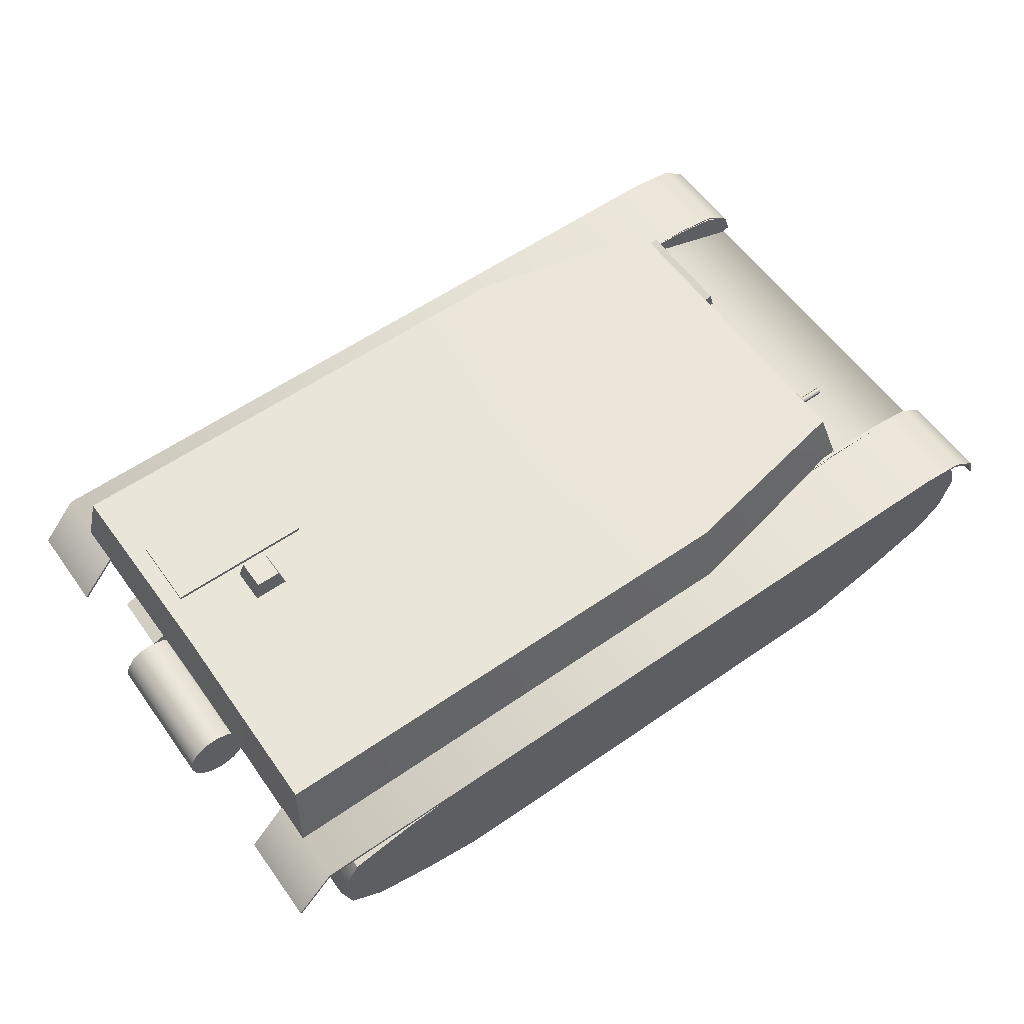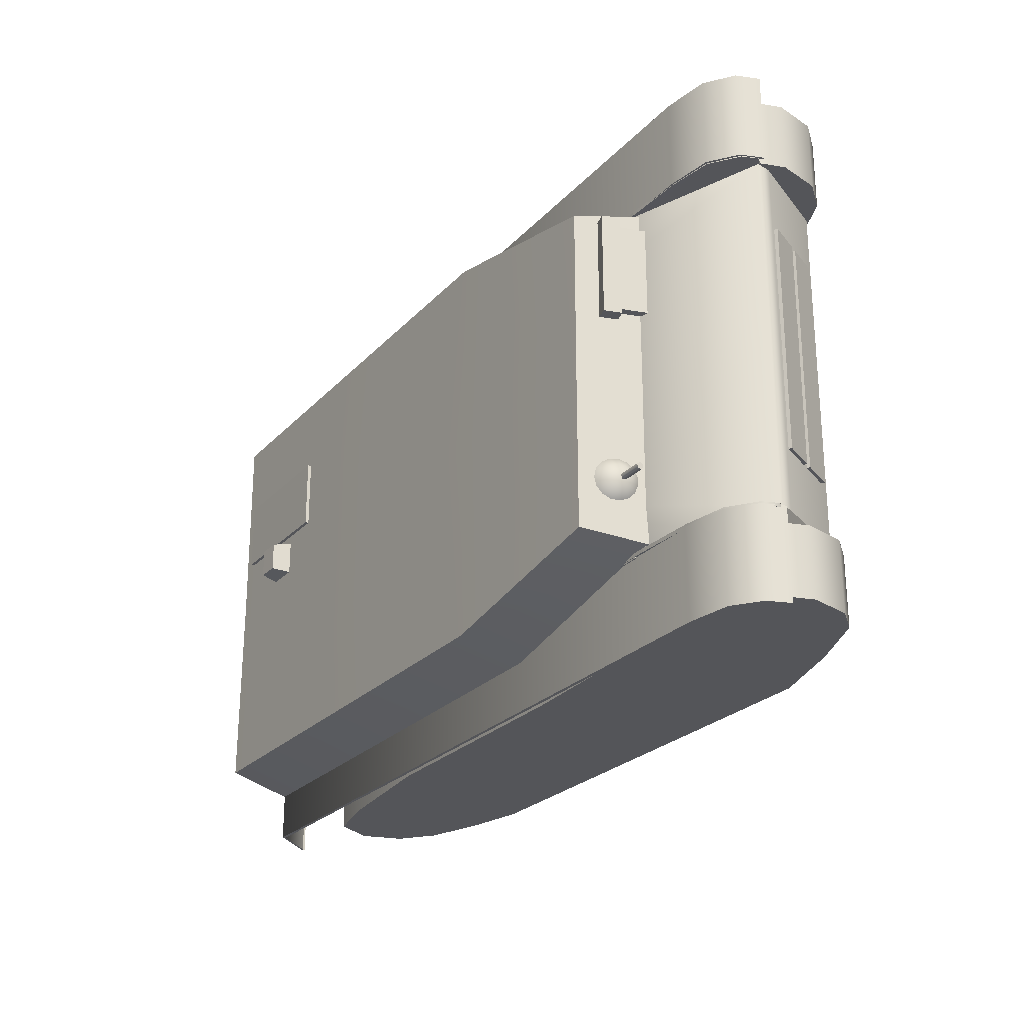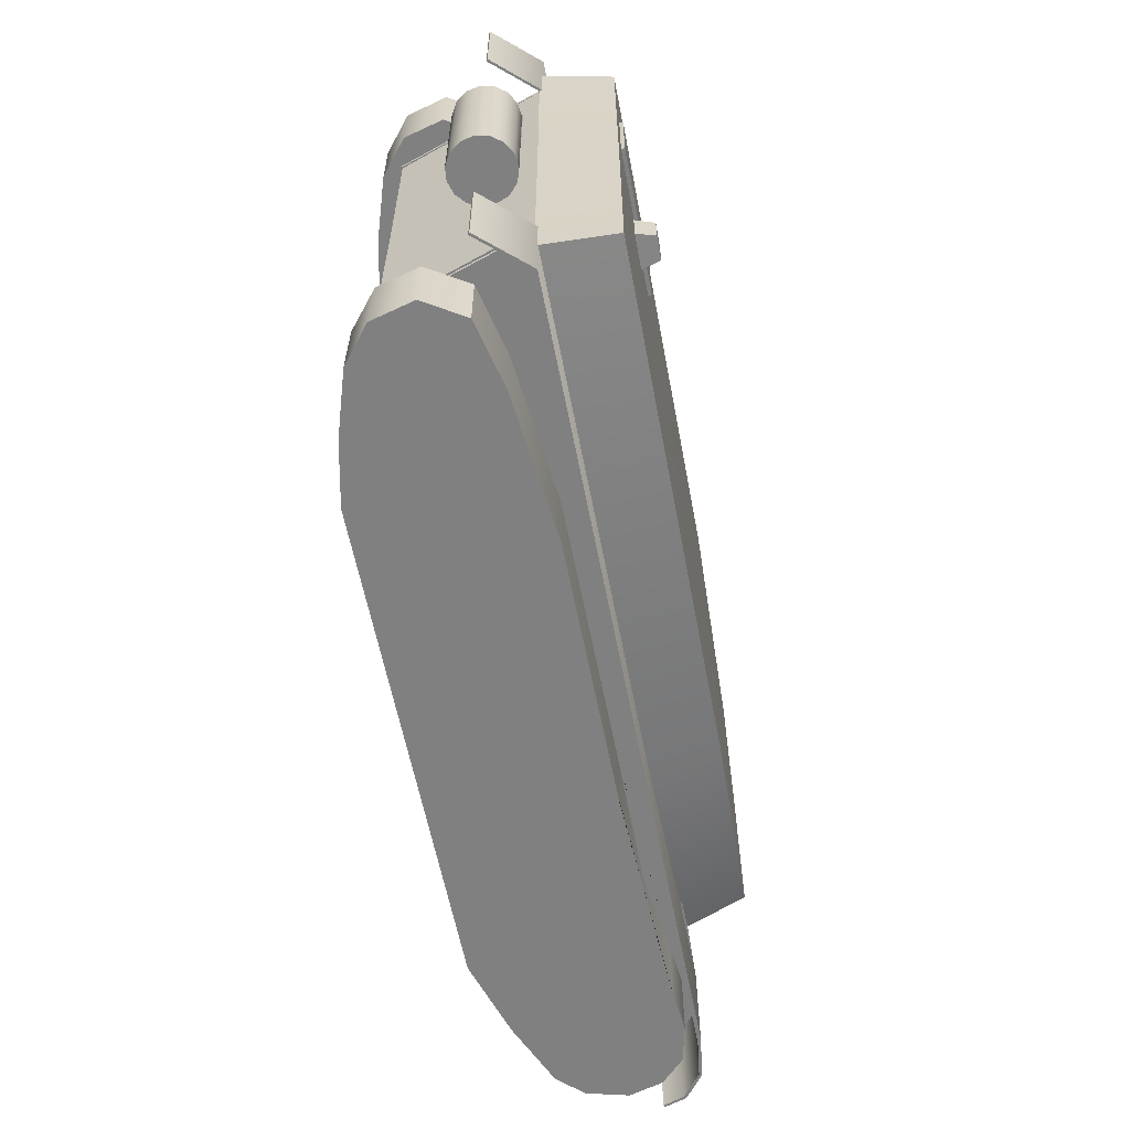
<metadata>
{"format":"obj","ext":"obj","renderer":"f3d","projection":"perspective","resolution":1024,"background":"white","views":[{"elev":58.5,"azim":144.5,"up":"+Y"},{"elev":-24.8,"azim":-121.8,"up":"+Z"},{"elev":-60.2,"azim":100.8,"up":"+Z"}]}
</metadata>
<code>
v  -41.03 22.18 -19.32
v  -40.33 22.15 -19.32
v  -40.16 22.17 -19.31
v  -40.94 22.14 -19.33
v  34.38 5.957 -0.0227
v  -9.735 6.162 0.0067
v  -9.745 6.162 -19.28
v  34.37 5.9 -19.27
v  -50.1 6.075 0.0302
v  -50.11 6.075 -19.28
v  -55.74 17.05 0.0374
v  -55.75 17.05 -19.29
v  -55.37 15.39 -19.29
v  -55.39 15.42 0.0366
v  -50.1 6.075 0.0336
v  -55.39 15.42 0.0372
v  -40.95 22.39 0.0275
v  -41.03 22.39 -14.89
v  39.82 21.83 -19.26
v  39.83 21.83 -0.0264
v  -41.01 22.18 19.37
v  -40.91 22.14 19.39
v  -40.13 22.17 19.37
v  -40.31 22.15 19.37
v  34.4 5.9 19.22
v  -9.72 6.162 19.29
v  -50.08 6.075 19.35
v  -50.1 6.075 0.0371
v  -55.39 15.42 0.0377
v  -55.34 15.39 19.36
v  -55.72 17.05 19.36
v  -41.01 22.39 14.94
v  39.85 21.83 19.21
g Box001
f 1 2 3 4
f 5 6 7 8
f 6 9 10 7
f 11 12 13 14
f 10 9 14 13
f 9 15 16 14
f 11 17 18 12
f 1 12 18
f 15 9 6
f 11 14 16
f 8 19 20 5
f 21 22 23 24
f 5 25 26 6
f 6 26 27 28
f 11 29 30 31
f 27 30 29 28
f 28 29 16 15
f 32 17 11 31
f 21 32 31
f 15 6 28
f 11 16 29
f 25 5 20 33
v  44.02 16.98 -29.7
v  44.23 17.14 -29.7
v  44.24 17.14 -19.79
v  44.03 16.98 -19.79
v  -56.41 16.86 -29.63
v  -56.4 16.86 -19.73
v  -56.66 16.95 -19.73
v  -56.67 16.95 -29.63
v  -55.56 19.22 -29.63
v  -55.59 19.18 -19.73
v  39.88 22.14 -19.79
v  39.89 21.74 -19.79
v  -47.85 22.26 -29.64
v  -47.78 22.26 -19.74
v  39.88 22.14 -29.69
v  -55.8 19.45 -29.63
v  39.89 21.74 -29.69
v  -48.37 21.87 -29.64
v  -52.92 21.6 -29.64
v  -52.73 21.31 -29.64
v  -55.8 19.44 -19.73
v  -52.91 21.6 -19.73
v  -52.7 21.31 -19.73
v  -48.34 21.87 -19.74
g Box002
f 34 35 36 37
f 38 39 40 41
f 39 38 42 43
f 36 44 45 37
f 46 47 44 48
f 42 38 41 49
f 46 48 50 51
f 52 46 51 53
f 49 54 55 52
f 54 43 56 55
f 51 57 56 53
f 52 55 47 46
f 49 52 53 42
f 53 56 43 42
f 41 40 54 49
f 40 39 43 54
f 36 35 48 44
f 35 34 50 48
f 47 55 56 57
f 44 47 57 45
v  44.02 17 29.41
v  44.23 17.16 29.41
v  44.22 17.16 19.51
v  44.01 17 19.51
v  -56.41 16.88 29.48
v  -56.41 16.88 19.58
v  -56.67 16.97 19.58
v  -56.67 16.97 29.48
v  -55.56 19.24 29.48
v  -55.6 19.19 19.58
v  39.87 22.16 19.51
v  39.88 21.76 19.51
v  -47.85 22.28 29.47
v  -47.79 22.28 19.57
v  39.88 22.16 29.41
v  -55.8 19.47 29.48
v  39.89 21.76 29.41
v  -48.37 21.89 29.47
v  -52.92 21.62 29.48
v  -52.73 21.33 29.48
v  -55.81 19.46 19.58
v  -52.92 21.62 19.57
v  -52.72 21.33 19.57
v  -48.35 21.89 19.57
g Box003
f 61 60 59 58
f 65 64 63 62
f 67 66 62 63
f 61 69 68 60
f 72 68 71 70
f 73 65 62 66
f 75 74 72 70
f 77 75 70 76
f 76 79 78 73
f 79 80 67 78
f 77 80 81 75
f 70 71 79 76
f 66 77 76 73
f 66 67 80 77
f 73 78 64 65
f 78 67 63 64
f 68 72 59 60
f 72 74 58 59
f 81 80 79 71
f 69 81 71 68
v  -35.2 -0.036 27.89
v  -35.33 -0.036 20.29
v  19.7 -0.0991 20.26
v  19.7 -0.0991 27.86
v  -51.72 19.75 20.3
v  -51.72 19.75 27.9
v  -47.47 20.72 27.9
v  -47.48 20.72 20.3
v  35.93 15.48 20.24
v  35.93 15.48 27.84
v  38.52 11.17 27.84
v  38.51 11.17 20.24
v  -44.31 2.78 20.3
v  -51.81 5.96 20.3
v  -54.46 8.793 20.31
v  -55.66 13.41 20.31
v  -54.52 17.14 20.31
v  -42.25 20.26 20.3
v  -34.19 19.03 20.29
v  -16.93 19.08 20.28
v  28.53 17.2 20.25
v  12.36 18.96 20.26
v  37.34 6.645 20.24
v  33.5 3.514 20.24
v  26.51 1.305 20.25
v  -54.49 17.14 27.9
v  26.53 1.305 27.85
v  33.48 3.469 27.84
v  37.28 6.52 27.84
v  -44.3 2.78 27.9
v  -42.24 20.25 27.9
v  -34.15 19.02 27.89
v  -16.84 19.07 27.88
v  12.57 18.97 27.86
v  28.66 17.2 27.85
v  -55.65 13.37 27.91
v  -54.47 8.793 27.9
v  -51.83 5.96 27.9
g Box004
f 82 83 84 85
f 86 87 88 89
f 90 91 92 93
f 83 94 95 84
f 84 95 96 97
f 84 97 98 86
f 84 86 89 99
f 84 99 100 101
f 102 90 93 103
f 101 103 93 104
f 101 104 105 106
f 84 101 106
f 87 86 98 107
f 82 85 108 109
f 82 109 110 92
f 82 92 91 111
f 88 87 107 112
f 113 112 107 114
f 115 114 107 116
f 91 116 107 117
f 91 117 118 119
f 111 91 119
f 96 118 117 97
f 94 111 119 95
f 97 117 107 98
f 95 119 118 96
f 88 112 99 89
f 113 100 99 112
f 113 114 101 100
f 111 94 83 82
f 115 116 102 103
f 92 110 104 93
f 110 109 105 104
f 108 106 105 109
f 85 84 106 108
f 116 91 90 102
f 103 101 114 115
v  -35.23 -0.0359 -28.18
v  -35.35 -0.0359 -20.58
v  19.68 -0.0989 -20.62
v  19.67 -0.0989 -28.21
v  -51.74 19.75 -20.57
v  -51.75 19.75 -28.17
v  -47.5 20.72 -28.17
v  -47.5 20.72 -20.57
v  35.91 15.48 -20.63
v  35.9 15.48 -28.22
v  38.49 11.17 -28.22
v  38.49 11.17 -20.63
v  -44.33 2.78 -20.57
v  -51.84 5.96 -20.57
v  -54.48 8.793 -20.57
v  -55.68 13.41 -20.57
v  -54.54 17.14 -20.57
v  -42.27 20.26 -20.58
v  -34.21 19.03 -20.58
v  -16.96 19.08 -20.59
v  28.5 17.2 -20.62
v  12.33 18.96 -20.61
v  37.31 6.645 -20.63
v  33.48 3.514 -20.62
v  26.49 1.305 -20.62
v  -54.53 17.14 -28.17
v  26.5 1.305 -28.22
v  33.45 3.469 -28.22
v  37.24 6.52 -28.22
v  -44.34 2.78 -28.17
v  -42.27 20.25 -28.17
v  -34.19 19.02 -28.18
v  -16.87 19.08 -28.19
v  12.54 18.97 -28.21
v  28.62 17.2 -28.22
v  -55.68 13.37 -28.16
v  -54.51 8.793 -28.17
v  -51.86 5.96 -28.17
g Box005
f 123 122 121 120
f 127 126 125 124
f 131 130 129 128
f 122 133 132 121
f 135 134 133 122
f 124 136 135 122
f 137 127 124 122
f 139 138 137 122
f 141 131 128 140
f 142 131 141 139
f 144 143 142 139
f 144 139 122
f 145 136 124 125
f 147 146 123 120
f 130 148 147 120
f 149 129 130 120
f 150 145 125 126
f 152 145 150 151
f 154 145 152 153
f 155 145 154 129
f 157 156 155 129
f 157 129 149
f 135 155 156 134
f 133 157 149 132
f 136 145 155 135
f 134 156 157 133
f 127 137 150 126
f 150 137 138 151
f 138 139 152 151
f 120 121 132 149
f 141 140 154 153
f 131 142 148 130
f 142 143 147 148
f 147 143 144 146
f 146 144 122 123
f 140 128 129 154
f 153 152 139 141
v  -47.8 22.15 19.49
v  -40.84 22.36 19.49
v  39.88 22.04 19.43
v  -52.73 21.42 19.49
v  -55.7 19.25 19.49
v  -56.35 17.46 19.49
v  -55.81 17 19.49
v  -44.74 5.92 19.48
v  34.45 5.786 19.43
v  -44.69 5.916 19.88
v  34.45 5.786 19.83
v  39.88 22.04 19.83
v  -55.81 17 19.89
v  -40.84 22.36 19.89
v  -47.9 22.11 19.89
v  -52.7 21.46 19.89
v  -55.62 19.31 19.89
v  -56.36 17.45 19.89
g Box006
f 158 159 160 161
f 162 161 160 163
f 164 163 160 165
f 160 166 165
f 167 168 169 170
f 169 171 172 173
f 169 173 174 175
f 170 169 175
f 166 168 167 165
f 166 160 169 168
f 160 159 171 169
f 161 173 172 158
f 170 164 165 167
f 171 159 158 172
f 161 162 174 173
f 162 163 175 174
f 164 170 175 163
v  -47.92 22.25 -19.53
v  -40.97 22.47 -19.53
v  39.75 22.15 -19.47
v  -52.86 21.52 -19.53
v  -55.82 19.35 -19.53
v  -56.47 17.56 -19.53
v  -55.93 17.1 -19.53
v  -44.87 6.025 -19.52
v  34.33 5.891 -19.47
v  -44.82 6.021 -19.92
v  34.33 5.891 -19.87
v  39.75 22.15 -19.87
v  -55.93 17.1 -19.93
v  -40.97 22.47 -19.93
v  -48.02 22.22 -19.93
v  -52.83 21.56 -19.93
v  -55.74 19.41 -19.93
v  -56.49 17.56 -19.93
g Box021
f 179 178 177 176
f 181 178 179 180
f 183 178 181 182
f 183 184 178
f 188 187 186 185
f 191 190 189 187
f 193 192 191 187
f 193 187 188
f 183 185 186 184
f 186 187 178 184
f 187 189 177 178
f 176 190 191 179
f 185 183 182 188
f 190 176 177 189
f 191 192 180 179
f 192 193 181 180
f 181 193 188 182
v  -39.54 21.99 19.94
v  -39.54 21.99 -20.06
v  39.45 21.54 -20.06
v  39.45 21.54 19.94
v  -39.54 22.39 19.94
v  39.46 21.94 19.94
v  39.46 21.94 -20.06
v  -39.54 22.39 -20.06
g Box022
f 194 195 196 197
f 198 199 200 201
f 194 197 199 198
f 197 196 200 199
f 196 195 201 200
f 195 194 198 201
v  40 21.82 -24.39
v  38.99 29.64 -22.58
v  -17.55 29.58 -22.53
v  -17.67 21.53 -24.34
v  39.77 21.82 -0.0615
v  38.77 29.64 -0.0615
v  -39.42 28.98 -18.14
v  -41.59 21.75 -19.27
v  -41.59 21.75 -0.0615
v  -17.55 29.58 -0.0615
v  -39.42 29.01 -0.0615
v  40 21.82 24.27
v  -17.67 21.53 24.22
v  -17.55 29.58 22.4
v  38.99 29.64 22.45
v  -39.42 28.98 18.02
v  -41.59 21.75 19.14
g Box023
f 205 204 203 202
f 202 203 207 206
f 204 205 209 208
f 202 210 209 205
f 210 202 206
f 211 207 203 204
f 212 208 209 210
f 212 211 204 208
f 216 215 214 213
f 207 216 213 206
f 218 214 215 217
f 213 214 218 210
f 213 210 206
f 216 207 211 215
f 218 217 212 210
f 215 211 212 217
v  -53.15 11.53 -12.58
v  -55.11 15.02 -12.58
v  -55.11 15.02 12.42
v  -53.15 11.53 12.42
v  -53.5 11.33 -12.58
v  -53.5 11.33 12.42
v  -55.46 14.82 12.42
v  -55.46 14.82 -12.58
g Box024
f 219 220 221 222
f 223 224 225 226
f 219 222 224 223
f 222 221 225 224
f 221 220 226 225
f 220 219 223 226
v  -50.8 7.324 12.42
v  -52.75 10.81 12.42
v  -52.75 10.81 -12.58
v  -50.8 7.324 -12.58
v  -51.15 7.129 12.42
v  -51.15 7.129 -12.58
v  -53.1 10.62 -12.58
v  -53.1 10.62 12.42
g Box025
f 230 229 228 227
f 234 233 232 231
f 231 232 230 227
f 232 233 229 230
f 233 234 228 229
f 234 231 227 228
v  -41.44 21.71 16.81
v  -40.37 25.57 16.81
v  -40.37 25.57 6.806
v  -41.44 21.71 6.806
v  -42.41 21.98 16.81
v  -42.41 21.98 6.806
v  -41.33 25.84 6.806
v  -41.33 25.84 16.81
g Box026
f 238 237 236 235
f 242 241 240 239
f 239 240 238 235
f 240 241 237 238
f 241 242 236 237
f 242 239 235 236
v  -40.16 24.44 17.55
v  -39.62 26.37 17.55
v  -39.62 26.37 6.046
v  -40.16 24.44 6.046
v  -42.09 24.98 17.55
v  -42.09 24.98 6.046
v  -41.55 26.9 6.046
v  -41.55 26.9 17.55
g Box028
f 246 245 244 243
f 250 249 248 247
f 247 248 246 243
f 248 249 245 246
f 249 250 244 245
f 250 247 243 244
v  -41.52 25.37 -12.45
v  -40.87 26.62 -12.45
v  -40.9 26.5 -13.02
v  -40.99 26.18 -13.48
v  -41.13 25.7 -13.77
v  -41.28 25.15 -13.82
v  -41.42 24.63 -13.65
v  -41.54 24.22 -13.26
v  -41.6 23.99 -12.74
v  -41.6 23.99 -12.17
v  -41.54 24.22 -11.64
v  -41.42 24.63 -11.26
v  -41.28 25.15 -11.08
v  -41.13 25.7 -11.14
v  -40.99 26.18 -11.43
v  -40.9 26.5 -11.89
v  -39.83 27.28 -13.48
v  -39.77 27.49 -12.45
v  -39.99 26.69 -14.33
v  -40.24 25.82 -14.85
v  -40.51 24.82 -14.96
v  -40.78 23.86 -14.63
v  -40.99 23.11 -13.93
v  -41.1 22.7 -12.98
v  -41.1 22.7 -11.93
v  -40.99 23.11 -10.98
v  -40.78 23.86 -10.27
v  -40.51 24.82 -9.951
v  -40.24 25.82 -10.06
v  -39.99 26.69 -10.58
v  -39.83 27.28 -11.43
v  -38.48 27.58 -13.77
v  -38.41 27.85 -12.45
v  -38.69 26.82 -14.85
v  -39 25.7 -15.52
v  -39.36 24.42 -15.66
v  -39.7 23.19 -15.24
v  -39.96 22.23 -14.35
v  -40.11 21.71 -13.12
v  -40.11 21.71 -11.79
v  -39.96 22.23 -10.56
v  -39.7 23.19 -9.665
v  -39.36 24.42 -9.251
v  -39 25.7 -9.391
v  -38.69 26.82 -10.06
v  -38.48 27.58 -11.14
g Sphere001
f 251 252 253
f 251 253 254
f 251 254 255
f 251 255 256
f 251 256 257
f 251 257 258
f 251 258 259
f 251 259 260
f 251 260 261
f 251 261 262
f 251 262 263
f 251 263 264
f 251 264 265
f 251 265 266
f 251 266 252
f 267 253 252 268
f 269 254 253 267
f 270 255 254 269
f 271 256 255 270
f 272 257 256 271
f 273 258 257 272
f 274 259 258 273
f 275 260 259 274
f 276 261 260 275
f 277 262 261 276
f 278 263 262 277
f 279 264 263 278
f 280 265 264 279
f 281 266 265 280
f 268 252 266 281
f 282 267 268 283
f 284 269 267 282
f 285 270 269 284
f 286 271 270 285
f 287 272 271 286
f 288 273 272 287
f 289 274 273 288
f 290 275 274 289
f 291 276 275 290
f 292 277 276 291
f 293 278 277 292
f 294 279 278 293
f 295 280 279 294
f 296 281 280 295
f 283 268 281 296
v  -41.32 24.9 -12.42
v  -41.32 25.14 -12.75
v  -41.32 25.28 -12.3
v  -41.32 24.9 -12.02
v  -41.32 24.52 -12.3
v  -41.32 24.67 -12.75
v  -41.92 25.28 -12.3
v  -41.92 24.9 -12.02
v  -41.92 25.14 -12.75
v  -41.92 24.67 -12.75
v  -41.92 24.52 -12.3
v  -42.52 25.28 -12.3
v  -42.52 24.9 -12.02
v  -42.52 25.14 -12.75
v  -42.52 24.67 -12.75
v  -42.52 24.52 -12.3
v  -43.12 25.28 -12.3
v  -43.12 24.9 -12.02
v  -43.12 25.14 -12.75
v  -43.12 24.67 -12.75
v  -43.12 24.52 -12.3
v  -43.72 25.28 -12.3
v  -43.72 24.9 -12.02
v  -43.72 25.14 -12.75
v  -43.72 24.67 -12.75
v  -43.72 24.52 -12.3
v  -44.32 25.28 -12.3
v  -44.32 24.9 -12.02
v  -44.32 25.14 -12.75
v  -44.32 24.67 -12.75
v  -44.32 24.52 -12.3
v  -44.32 24.9 -12.42
g Cylinder001
f 297 298 299 300
f 297 301 302 298
f 297 300 301
f 300 299 303 304
f 299 298 305 303
f 298 302 306 305
f 302 301 307 306
f 301 300 304 307
f 304 303 308 309
f 303 305 310 308
f 305 306 311 310
f 306 307 312 311
f 307 304 309 312
f 309 308 313 314
f 308 310 315 313
f 310 311 316 315
f 311 312 317 316
f 312 309 314 317
f 314 313 318 319
f 313 315 320 318
f 315 316 321 320
f 316 317 322 321
f 317 314 319 322
f 319 318 323 324
f 318 320 325 323
f 320 321 326 325
f 321 322 327 326
f 322 319 324 327
f 328 327 324 323
f 328 323 325 326
f 328 326 327
v  41.75 16.97 -7.634
v  44.09 19.57 -7.634
v  44.95 18.4 -7.634
v  45.25 16.97 -7.634
v  41.38 20.45 -7.634
v  42.83 20.3 -7.634
v  38.92 19.03 -7.634
v  40 20 -7.634
v  38.32 16.25 -7.634
v  38.32 17.7 -7.634
v  40 13.94 -7.634
v  38.92 14.92 -7.634
v  42.83 13.65 -7.634
v  41.38 13.49 -7.634
v  44.95 15.55 -7.634
v  44.09 14.37 -7.634
v  44.95 18.4 -4.634
v  45.25 16.97 -4.634
v  44.09 19.57 -4.634
v  42.83 20.3 -4.634
v  41.38 20.45 -4.634
v  40 20 -4.634
v  38.92 19.03 -4.634
v  38.32 17.7 -4.634
v  38.32 16.25 -4.634
v  38.92 14.92 -4.634
v  40 13.94 -4.634
v  41.38 13.49 -4.634
v  42.83 13.65 -4.634
v  44.09 14.37 -4.634
v  44.95 15.55 -4.634
v  44.95 18.4 -1.634
v  45.25 16.97 -1.634
v  44.09 19.57 -1.634
v  42.83 20.3 -1.634
v  41.38 20.45 -1.634
v  40 20 -1.634
v  38.92 19.03 -1.634
v  38.32 17.7 -1.634
v  38.32 16.25 -1.634
v  38.92 14.92 -1.634
v  40 13.94 -1.634
v  41.38 13.49 -1.634
v  42.83 13.65 -1.634
v  44.09 14.37 -1.634
v  44.95 15.55 -1.634
v  44.95 18.4 1.366
v  45.25 16.97 1.366
v  44.09 19.57 1.366
v  42.83 20.3 1.366
v  41.38 20.45 1.366
v  40 20 1.366
v  38.92 19.03 1.366
v  38.32 17.7 1.366
v  38.32 16.25 1.366
v  38.92 14.92 1.366
v  40 13.94 1.366
v  41.38 13.49 1.366
v  42.83 13.65 1.366
v  44.09 14.37 1.366
v  44.95 15.55 1.366
v  44.95 18.4 4.366
v  45.25 16.97 4.366
v  44.09 19.57 4.366
v  42.83 20.3 4.366
v  41.38 20.45 4.366
v  40 20 4.366
v  38.92 19.03 4.366
v  38.32 17.7 4.366
v  38.32 16.25 4.366
v  38.92 14.92 4.366
v  40 13.94 4.366
v  41.38 13.49 4.366
v  42.83 13.65 4.366
v  44.09 14.37 4.366
v  44.95 15.55 4.366
v  44.95 18.4 7.366
v  45.25 16.97 7.366
v  44.09 19.57 7.366
v  42.83 20.3 7.366
v  41.38 20.45 7.366
v  40 20 7.366
v  38.92 19.03 7.366
v  38.32 17.7 7.366
v  38.32 16.25 7.366
v  38.92 14.92 7.366
v  40 13.94 7.366
v  41.38 13.49 7.366
v  42.83 13.65 7.366
v  44.09 14.37 7.366
v  44.95 15.55 7.366
v  41.75 16.97 7.366
g Cylinder002
f 329 330 331 332
f 329 333 334 330
f 329 335 336 333
f 329 337 338 335
f 329 339 340 337
f 329 341 342 339
f 329 343 344 341
f 329 332 343
f 332 331 345 346
f 331 330 347 345
f 330 334 348 347
f 334 333 349 348
f 333 336 350 349
f 336 335 351 350
f 335 338 352 351
f 338 337 353 352
f 337 340 354 353
f 340 339 355 354
f 339 342 356 355
f 342 341 357 356
f 341 344 358 357
f 344 343 359 358
f 343 332 346 359
f 346 345 360 361
f 345 347 362 360
f 347 348 363 362
f 348 349 364 363
f 349 350 365 364
f 350 351 366 365
f 351 352 367 366
f 352 353 368 367
f 353 354 369 368
f 354 355 370 369
f 355 356 371 370
f 356 357 372 371
f 357 358 373 372
f 358 359 374 373
f 359 346 361 374
f 361 360 375 376
f 360 362 377 375
f 362 363 378 377
f 363 364 379 378
f 364 365 380 379
f 365 366 381 380
f 366 367 382 381
f 367 368 383 382
f 368 369 384 383
f 369 370 385 384
f 370 371 386 385
f 371 372 387 386
f 372 373 388 387
f 373 374 389 388
f 374 361 376 389
f 376 375 390 391
f 375 377 392 390
f 377 378 393 392
f 378 379 394 393
f 379 380 395 394
f 380 381 396 395
f 381 382 397 396
f 382 383 398 397
f 383 384 399 398
f 384 385 400 399
f 385 386 401 400
f 386 387 402 401
f 387 388 403 402
f 388 389 404 403
f 389 376 391 404
f 391 390 405 406
f 390 392 407 405
f 392 393 408 407
f 393 394 409 408
f 394 395 410 409
f 395 396 411 410
f 396 397 412 411
f 397 398 413 412
f 398 399 414 413
f 399 400 415 414
f 400 401 416 415
f 401 402 417 416
f 402 403 418 417
f 403 404 419 418
f 404 391 406 419
f 420 419 406 405
f 420 405 407 408
f 420 408 409 410
f 420 410 411 412
f 420 412 413 414
f 420 414 415 416
f 420 416 417 418
f 420 418 419
v  39.35 14.65 7.911
v  40.98 19.38 7.911
v  40.98 19.38 14.48
v  39.35 14.65 14.48
v  37.46 15.3 7.911
v  37.46 15.3 14.48
v  39.08 20.03 14.48
v  39.08 20.03 7.911
g Box029
f 421 422 423 424
f 425 426 427 428
f 421 424 426 425
f 424 423 427 426
f 423 422 428 427
f 422 421 425 428
v  20.92 29.63 13.48
v  20.92 29.63 5.476
v  36.92 29.63 5.476
v  36.92 29.63 13.48
v  20.92 30.03 13.48
v  36.92 30.03 13.48
v  36.92 30.03 5.476
v  20.92 30.03 5.476
g Box030
f 429 430 431 432
f 433 434 435 436
f 429 432 434 433
f 432 431 435 434
f 431 430 436 435
f 430 429 433 436
v  29.79 29.31 4.482
v  29.79 29.31 0.4821
v  25.79 29.31 0.4821
v  25.79 29.31 4.482
v  29.14 31.77 4.04
v  26.41 31.73 4.04
v  26.41 31.73 0.7697
v  29.14 31.77 0.7697
g Box031
f 440 439 438 437
f 444 443 442 441
f 441 442 440 437
f 442 443 439 440
f 443 444 438 439
f 444 441 437 438

</code>
